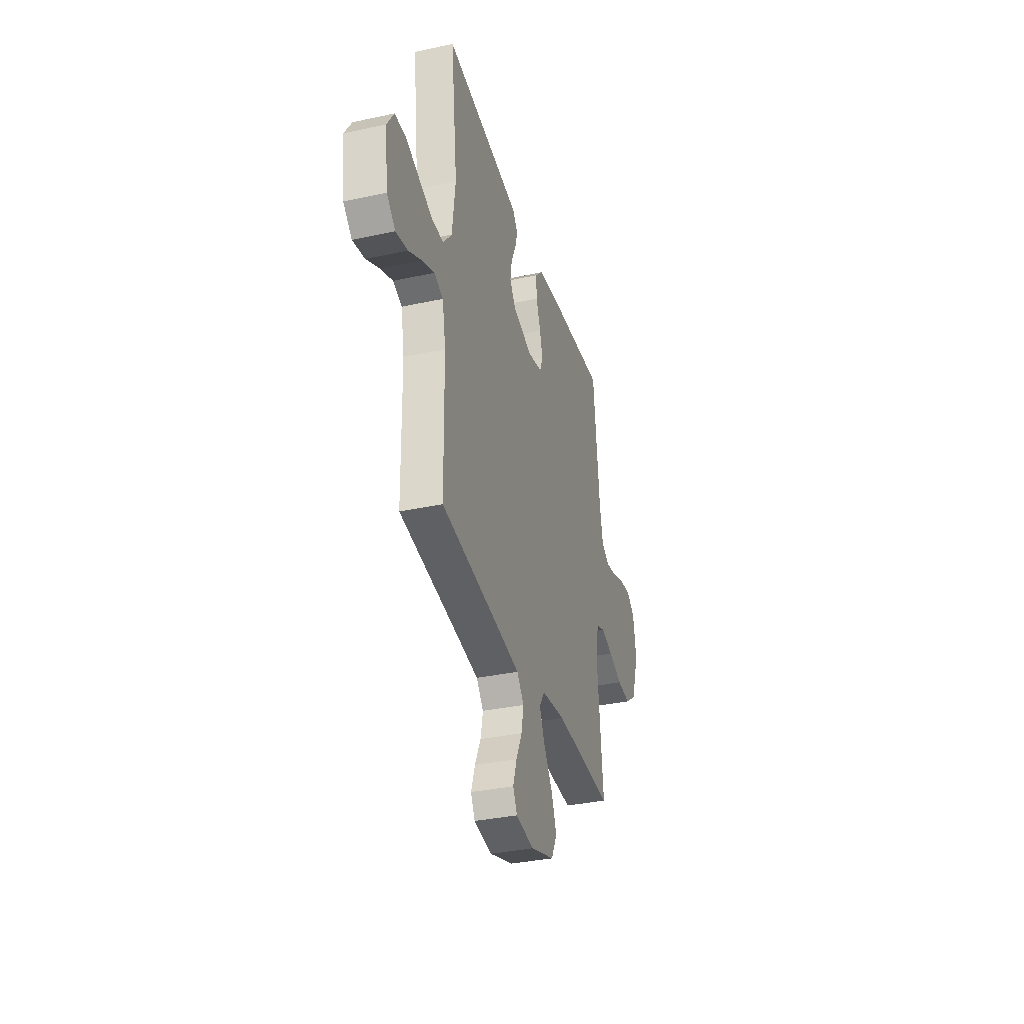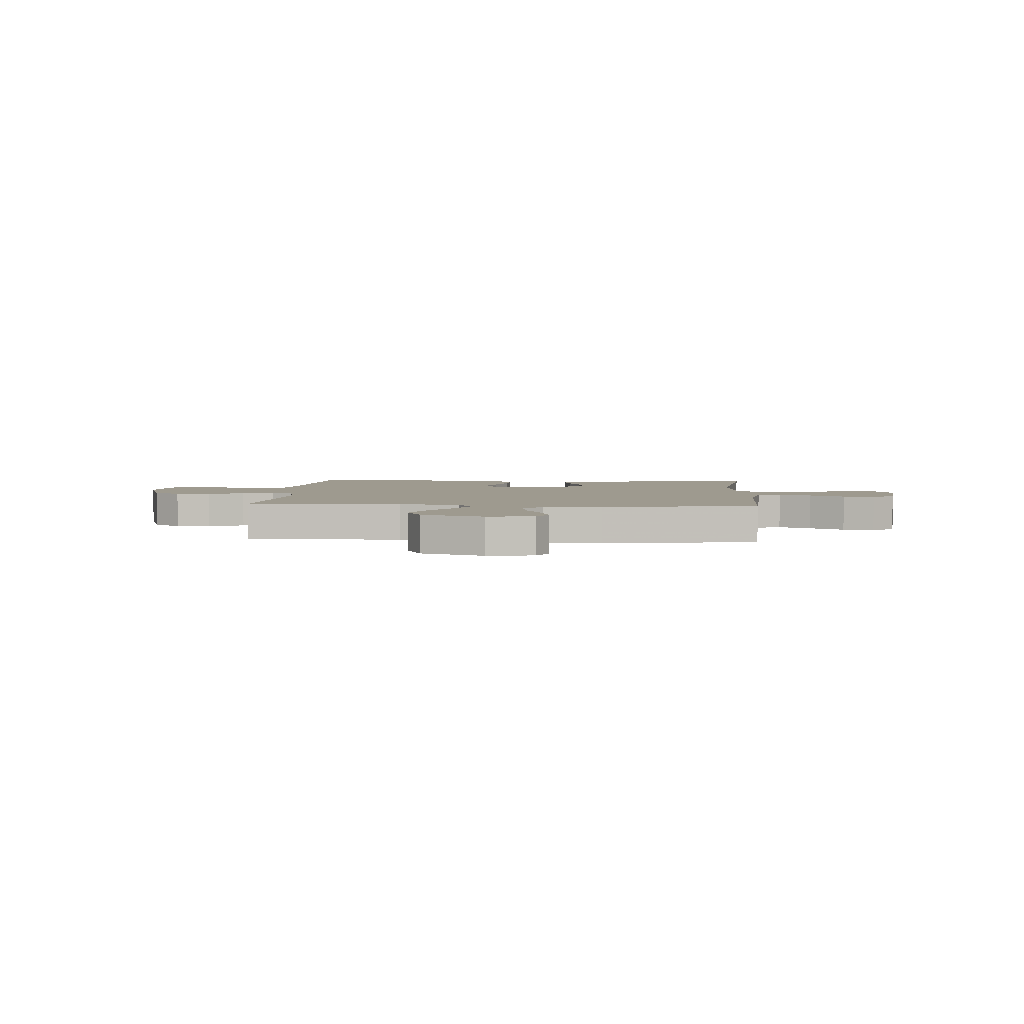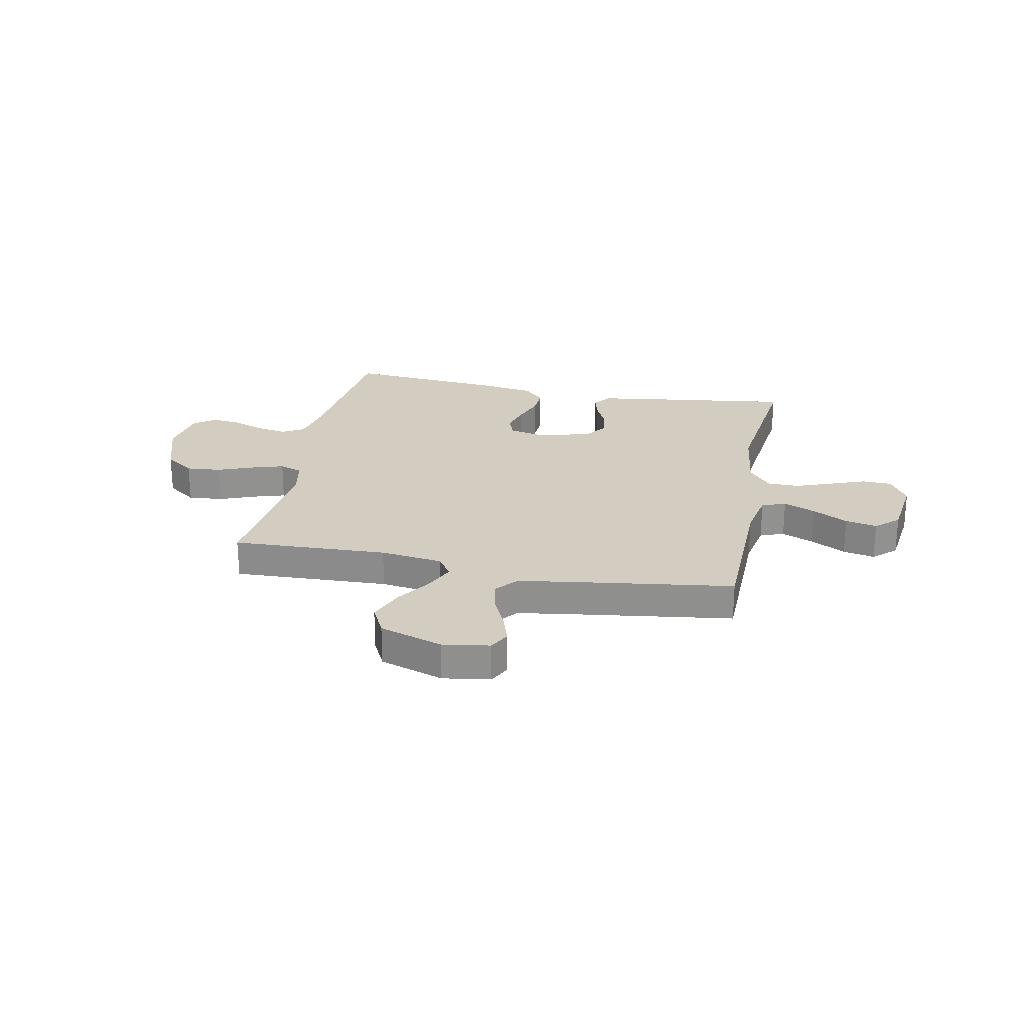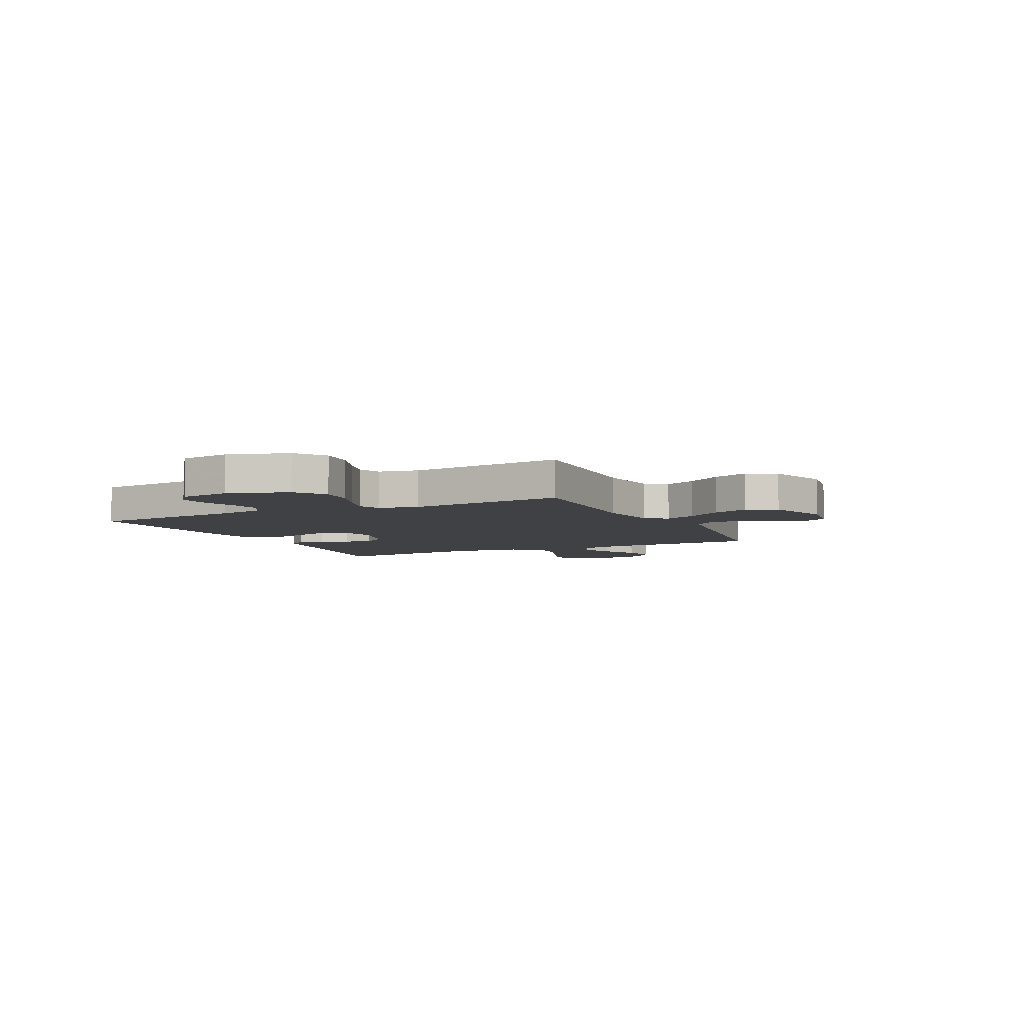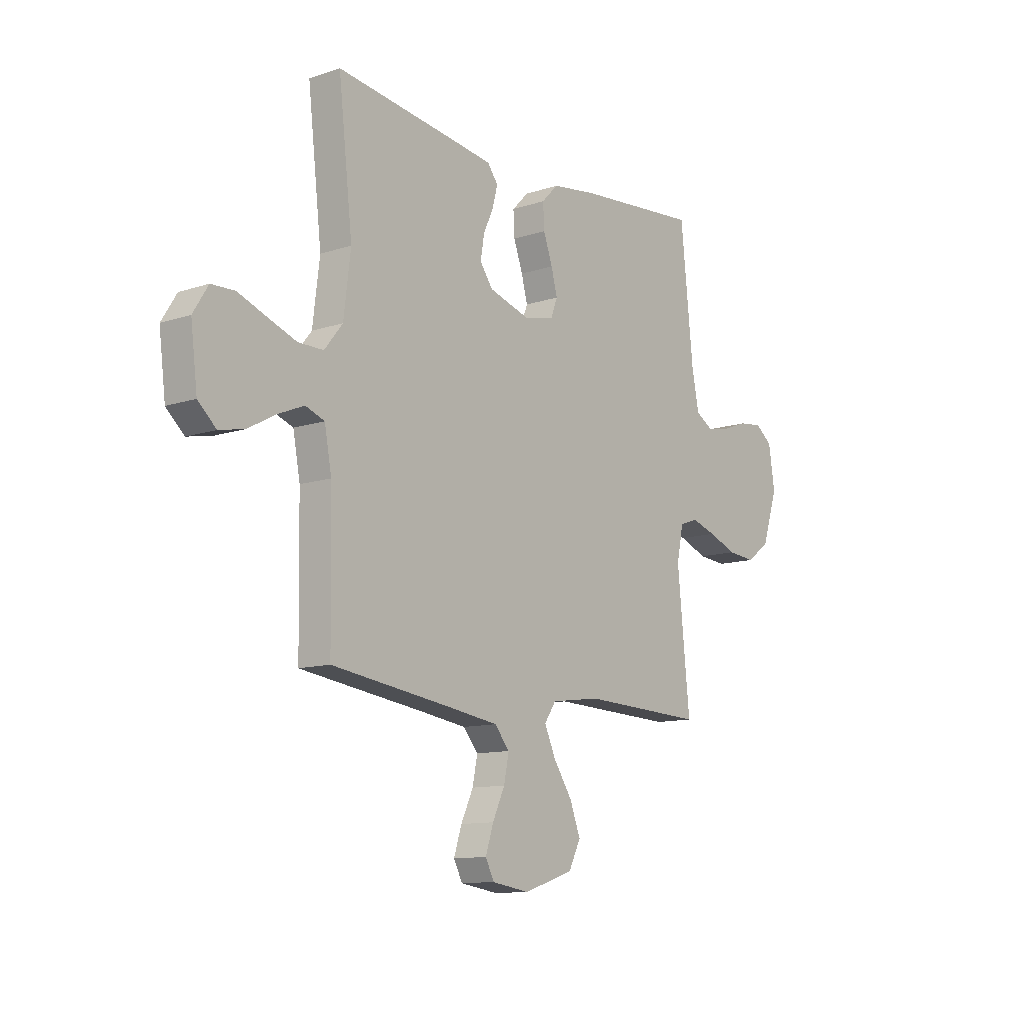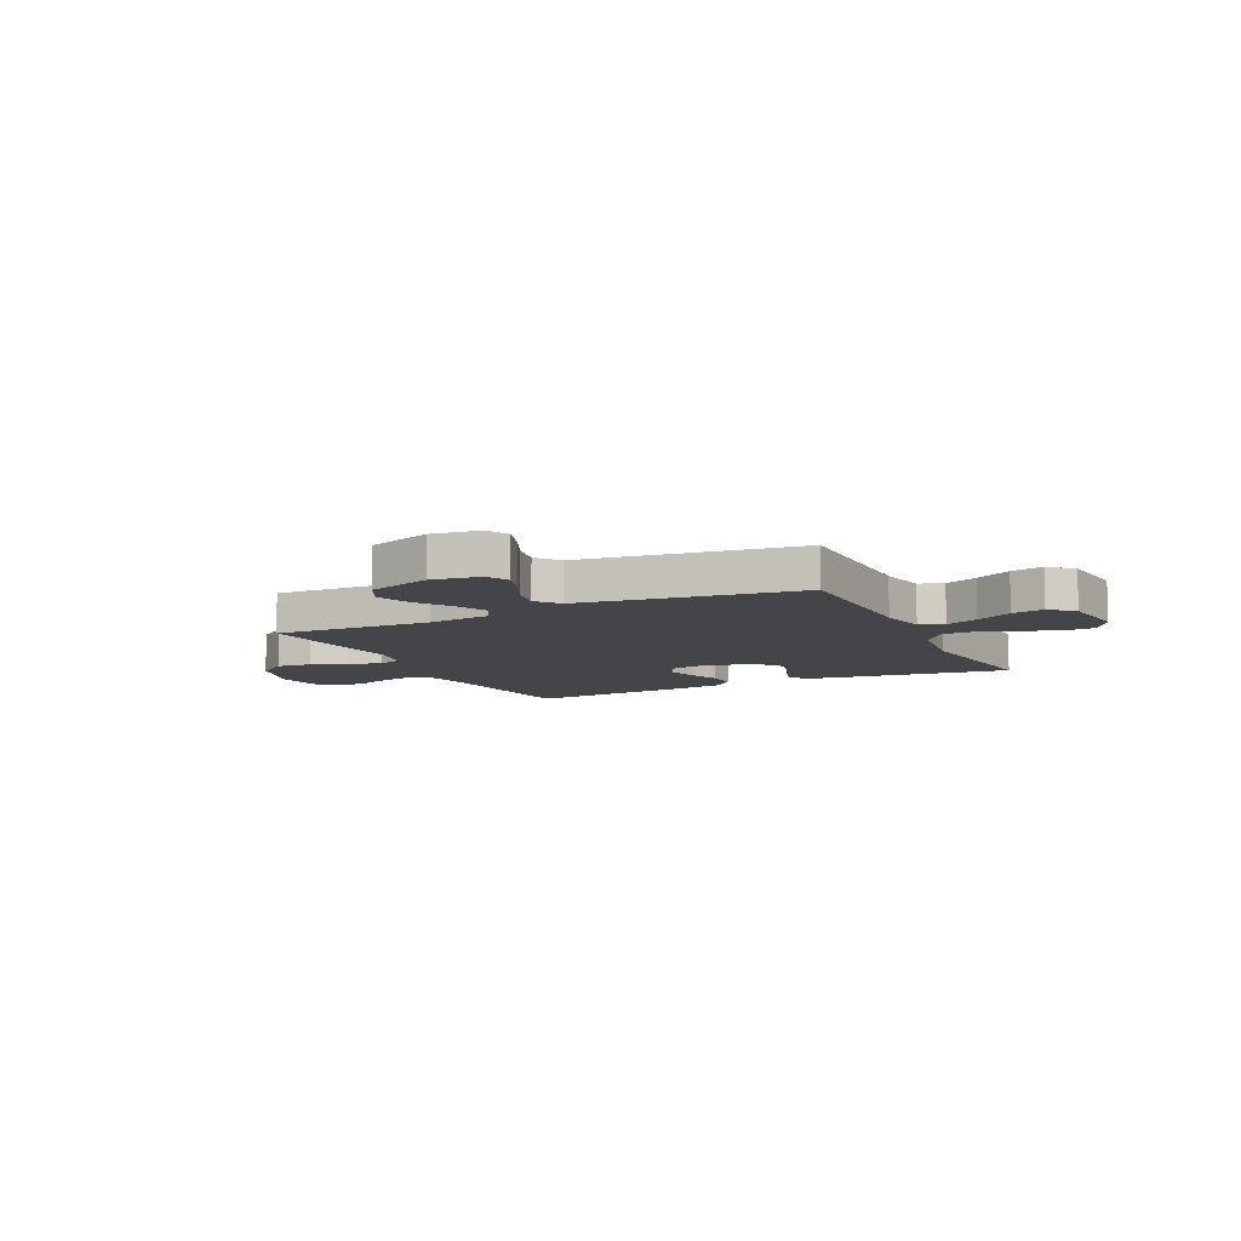
<metadata>
{"format":"obj","ext":"obj","renderer":"f3d","projection":"perspective","resolution":1024,"background":"white","views":[{"elev":-35.0,"azim":-73.9,"up":"+Z"},{"elev":3.7,"azim":-175.7,"up":"+Y"},{"elev":24.4,"azim":-168.7,"up":"+Y"},{"elev":-5.9,"azim":116.0,"up":"+Y"},{"elev":-11.5,"azim":-51.3,"up":"+Z"},{"elev":-9.1,"azim":-154.1,"up":"+Y"}]}
</metadata>
<code>
v -0.5 0.07 0.5
v -0.2 0.07 0.459
v -0.11 0.07 0.446
v -0.084 0.07 0.412
v -0.097 0.07 0.364
v -0.121 0.07 0.31
v -0.13 0.07 0.257
v -0.099 0.07 0.213
v 0 0.07 0.183
v 0.074 0.07 0.2
v 0.09 0.07 0.242
v 0.075 0.07 0.298
v 0.053 0.07 0.36
v 0.05 0.07 0.417
v 0.09 0.07 0.458
v 0.2 0.07 0.474
v 0.5 0.07 0.5
v 0.531 0.07 0.2
v 0.548 0.07 0.113
v 0.59 0.07 0.088
v 0.647 0.07 0.099
v 0.71 0.07 0.122
v 0.767 0.07 0.129
v 0.808 0.07 0.097
v 0.823 0.07 0
v 0.785 0.07 -0.116
v 0.728 0.07 -0.158
v 0.66 0.07 -0.152
v 0.591 0.07 -0.125
v 0.53 0.07 -0.106
v 0.486 0.07 -0.122
v 0.47 0.07 -0.2
v 0.5 0.07 -0.5
v 0.2 0.07 -0.488
v 0.08 0.07 -0.504
v 0.052 0.07 -0.546
v 0.079 0.07 -0.606
v 0.124 0.07 -0.674
v 0.15 0.07 -0.742
v 0.121 0.07 -0.8
v 0 0.07 -0.84
v -0.091 0.07 -0.826
v -0.112 0.07 -0.785
v -0.093 0.07 -0.726
v -0.063 0.07 -0.662
v -0.051 0.07 -0.602
v -0.087 0.07 -0.559
v -0.2 0.07 -0.542
v -0.5 0.07 -0.5
v -0.505 0.07 -0.2
v -0.522 0.07 -0.109
v -0.568 0.07 -0.092
v -0.63 0.07 -0.118
v -0.698 0.07 -0.155
v -0.759 0.07 -0.168
v -0.803 0.07 -0.128
v -0.819 0.07 0
v -0.783 0.07 0.058
v -0.726 0.07 0.06
v -0.658 0.07 0.034
v -0.588 0.07 0.008
v -0.527 0.07 0.008
v -0.483 0.07 0.063
v -0.466 0.07 0.2
v -0.5 0 0.5
v -0.2 0 0.459
v -0.11 0 0.446
v -0.084 0 0.412
v -0.097 0 0.364
v -0.121 0 0.31
v -0.13 0 0.257
v -0.099 0 0.213
v 0 0 0.183
v 0.074 0 0.2
v 0.09 0 0.242
v 0.075 0 0.298
v 0.053 0 0.36
v 0.05 0 0.417
v 0.09 0 0.458
v 0.2 0 0.474
v 0.5 0 0.5
v 0.531 0 0.2
v 0.548 0 0.113
v 0.59 0 0.088
v 0.647 0 0.099
v 0.71 0 0.122
v 0.767 0 0.129
v 0.808 0 0.097
v 0.823 0 0
v 0.785 0 -0.116
v 0.728 0 -0.158
v 0.66 0 -0.152
v 0.591 0 -0.125
v 0.53 0 -0.106
v 0.486 0 -0.122
v 0.47 0 -0.2
v 0.5 0 -0.5
v 0.2 0 -0.488
v 0.08 0 -0.504
v 0.052 0 -0.546
v 0.079 0 -0.606
v 0.124 0 -0.674
v 0.15 0 -0.742
v 0.121 0 -0.8
v 0 0 -0.84
v -0.091 0 -0.826
v -0.112 0 -0.785
v -0.093 0 -0.726
v -0.063 0 -0.662
v -0.051 0 -0.602
v -0.087 0 -0.559
v -0.2 0 -0.542
v -0.5 0 -0.5
v -0.505 0 -0.2
v -0.522 0 -0.109
v -0.568 0 -0.092
v -0.63 0 -0.118
v -0.698 0 -0.155
v -0.759 0 -0.168
v -0.803 0 -0.128
v -0.819 0 0
v -0.783 0 0.058
v -0.726 0 0.06
v -0.658 0 0.034
v -0.588 0 0.008
v -0.527 0 0.008
v -0.483 0 0.063
v -0.466 0 0.2
f 58 59 60
f 57 58 60
f 56 57 60
f 55 56 60
f 54 55 60
f 53 54 60
f 52 53 60 61
f 51 52 61 62
f 48 49 50
f 51 62 63
f 50 51 63
f 48 50 63
f 47 48 63
f 43 44 45
f 42 43 45
f 41 42 45
f 40 41 45
f 39 40 45
f 38 39 45
f 37 38 45
f 36 37 45 46
f 47 63 64
f 46 47 64
f 36 46 64
f 35 36 64
f 27 28 29
f 26 27 29
f 25 26 29
f 24 25 29
f 23 24 29
f 22 23 29
f 21 22 29
f 20 21 29 30
f 19 20 30 31
f 16 17 18
f 15 16 18
f 14 15 18
f 13 14 18
f 12 13 18
f 18 19 31
f 12 18 31
f 11 12 31
f 4 5 6
f 3 4 6
f 2 3 6
f 1 2 6
f 64 1 6
f 64 6 7
f 64 7 8
f 35 64 8
f 34 35 8
f 34 8 9
f 33 34 9
f 32 33 9
f 10 11 31 32
f 9 10 32
f 124 123 122
f 124 122 121
f 124 121 120
f 124 120 119
f 124 119 118
f 124 118 117
f 125 124 117 116
f 126 125 116 115
f 114 113 112
f 127 126 115
f 127 115 114
f 127 114 112
f 127 112 111
f 109 108 107
f 109 107 106
f 109 106 105
f 109 105 104
f 109 104 103
f 109 103 102
f 109 102 101
f 110 109 101 100
f 128 127 111
f 128 111 110
f 128 110 100
f 128 100 99
f 93 92 91
f 93 91 90
f 93 90 89
f 93 89 88
f 93 88 87
f 93 87 86
f 93 86 85
f 94 93 85 84
f 95 94 84 83
f 82 81 80
f 82 80 79
f 82 79 78
f 82 78 77
f 82 77 76
f 95 83 82
f 95 82 76
f 95 76 75
f 70 69 68
f 70 68 67
f 70 67 66
f 70 66 65
f 70 65 128
f 71 70 128
f 72 71 128
f 72 128 99
f 72 99 98
f 73 72 98
f 73 98 97
f 73 97 96
f 96 95 75 74
f 96 74 73
f 1 65 66 2
f 2 66 67 3
f 3 67 68 4
f 4 68 69 5
f 5 69 70 6
f 6 70 71 7
f 7 71 72 8
f 8 72 73 9
f 9 73 74 10
f 10 74 75 11
f 11 75 76 12
f 12 76 77 13
f 13 77 78 14
f 14 78 79 15
f 15 79 80 16
f 16 80 81 17
f 17 81 82 18
f 18 82 83 19
f 19 83 84 20
f 20 84 85 21
f 21 85 86 22
f 22 86 87 23
f 23 87 88 24
f 24 88 89 25
f 25 89 90 26
f 26 90 91 27
f 27 91 92 28
f 28 92 93 29
f 29 93 94 30
f 30 94 95 31
f 31 95 96 32
f 32 96 97 33
f 33 97 98 34
f 34 98 99 35
f 35 99 100 36
f 36 100 101 37
f 37 101 102 38
f 38 102 103 39
f 39 103 104 40
f 40 104 105 41
f 41 105 106 42
f 42 106 107 43
f 43 107 108 44
f 44 108 109 45
f 45 109 110 46
f 46 110 111 47
f 47 111 112 48
f 48 112 113 49
f 49 113 114 50
f 50 114 115 51
f 51 115 116 52
f 52 116 117 53
f 53 117 118 54
f 54 118 119 55
f 55 119 120 56
f 56 120 121 57
f 57 121 122 58
f 58 122 123 59
f 59 123 124 60
f 60 124 125 61
f 61 125 126 62
f 62 126 127 63
f 63 127 128 64
f 64 128 65 1

</code>
